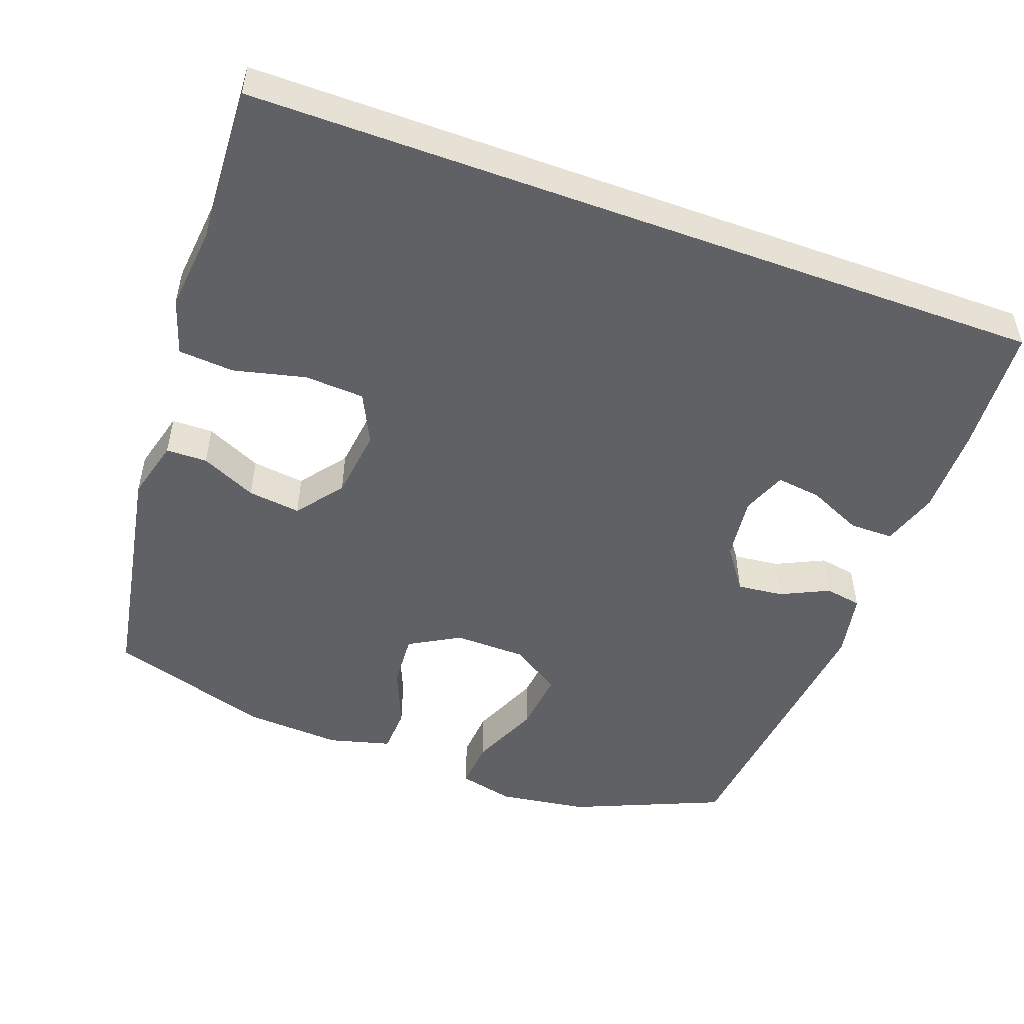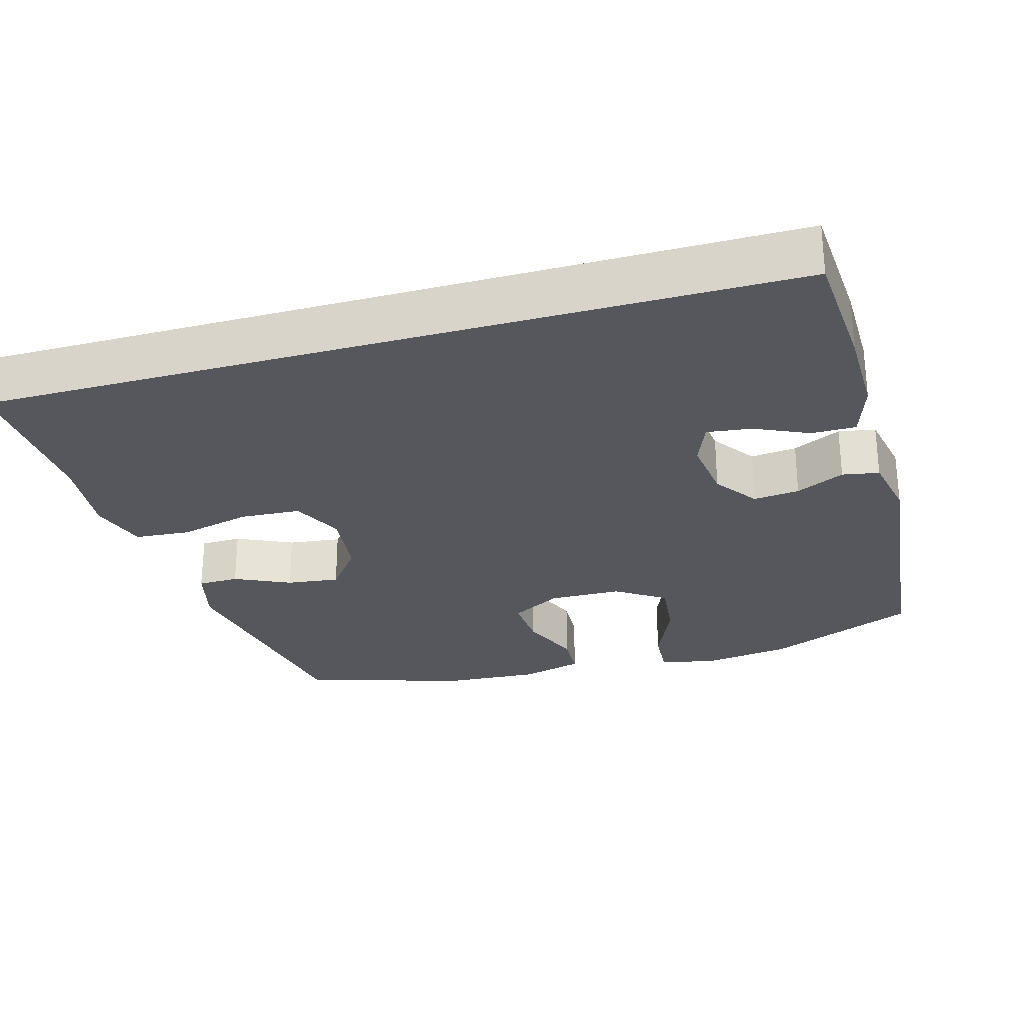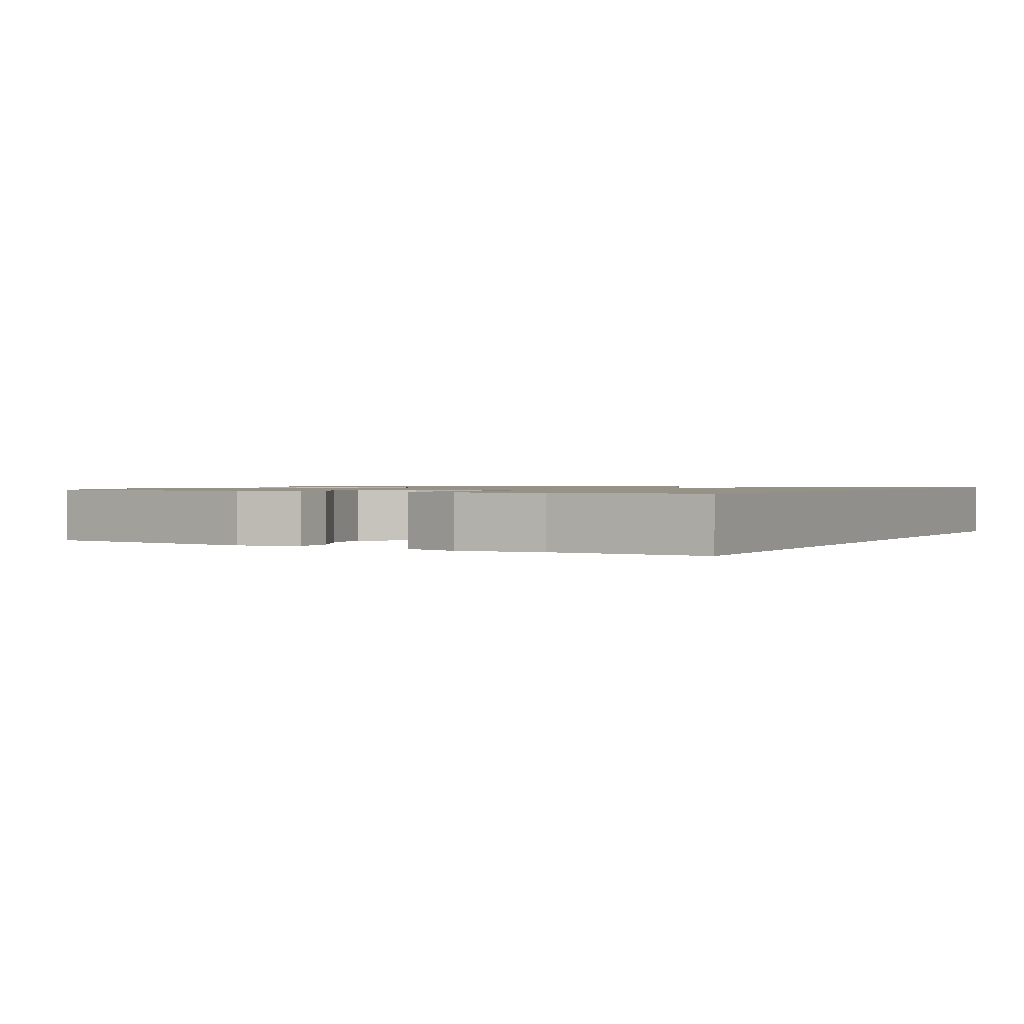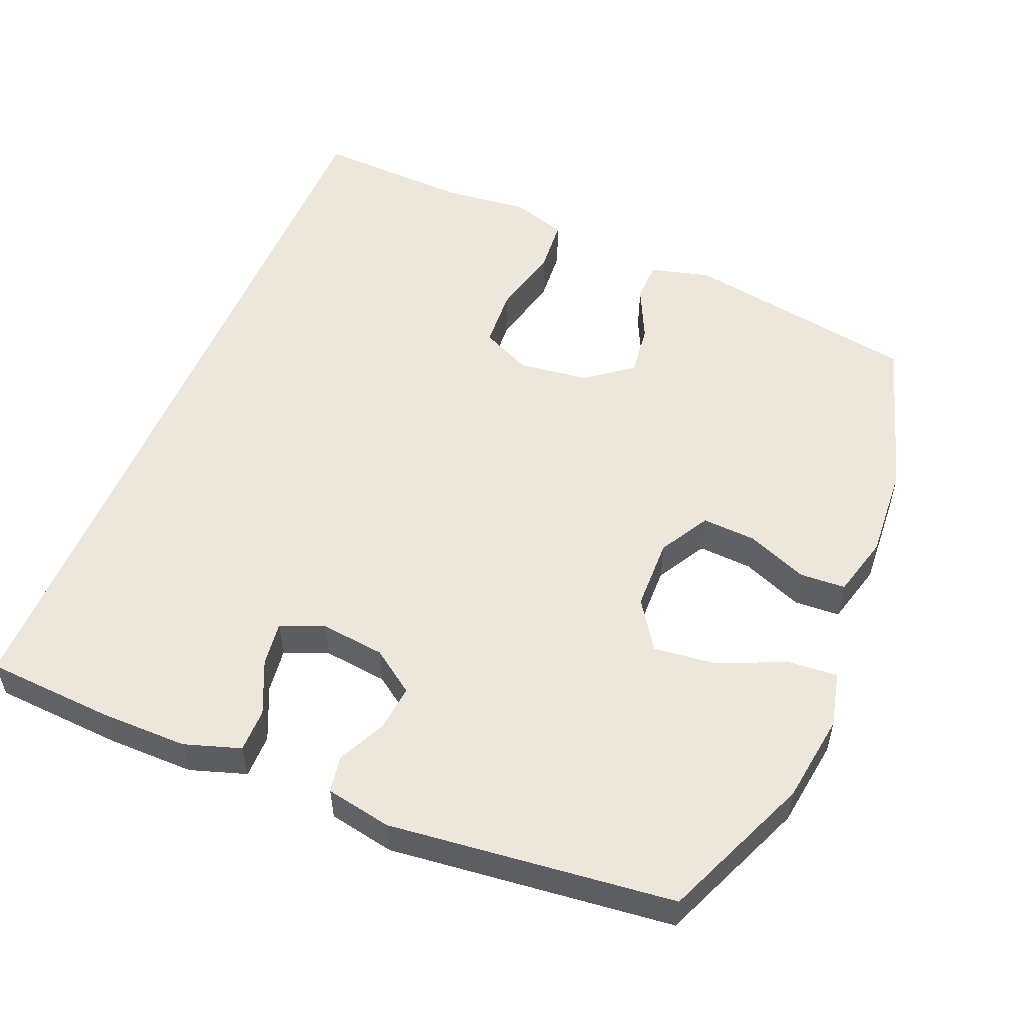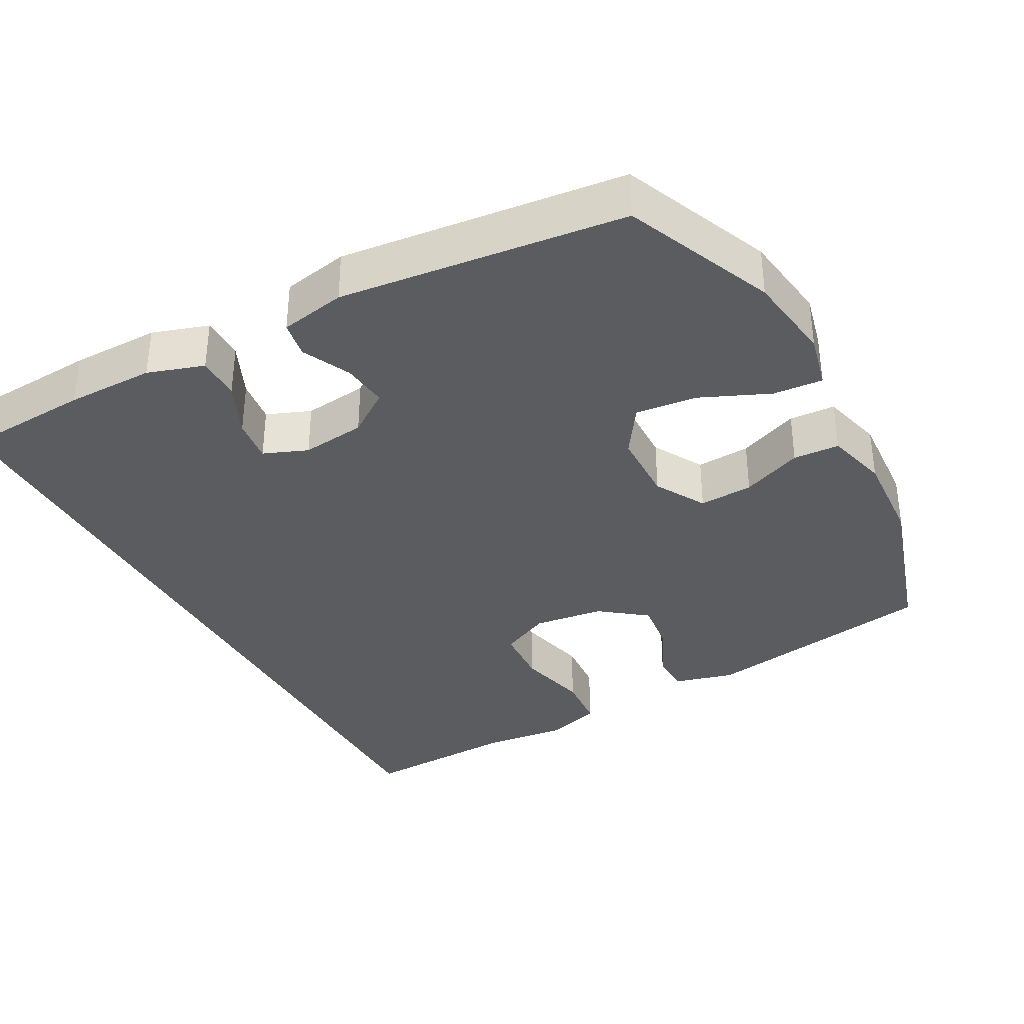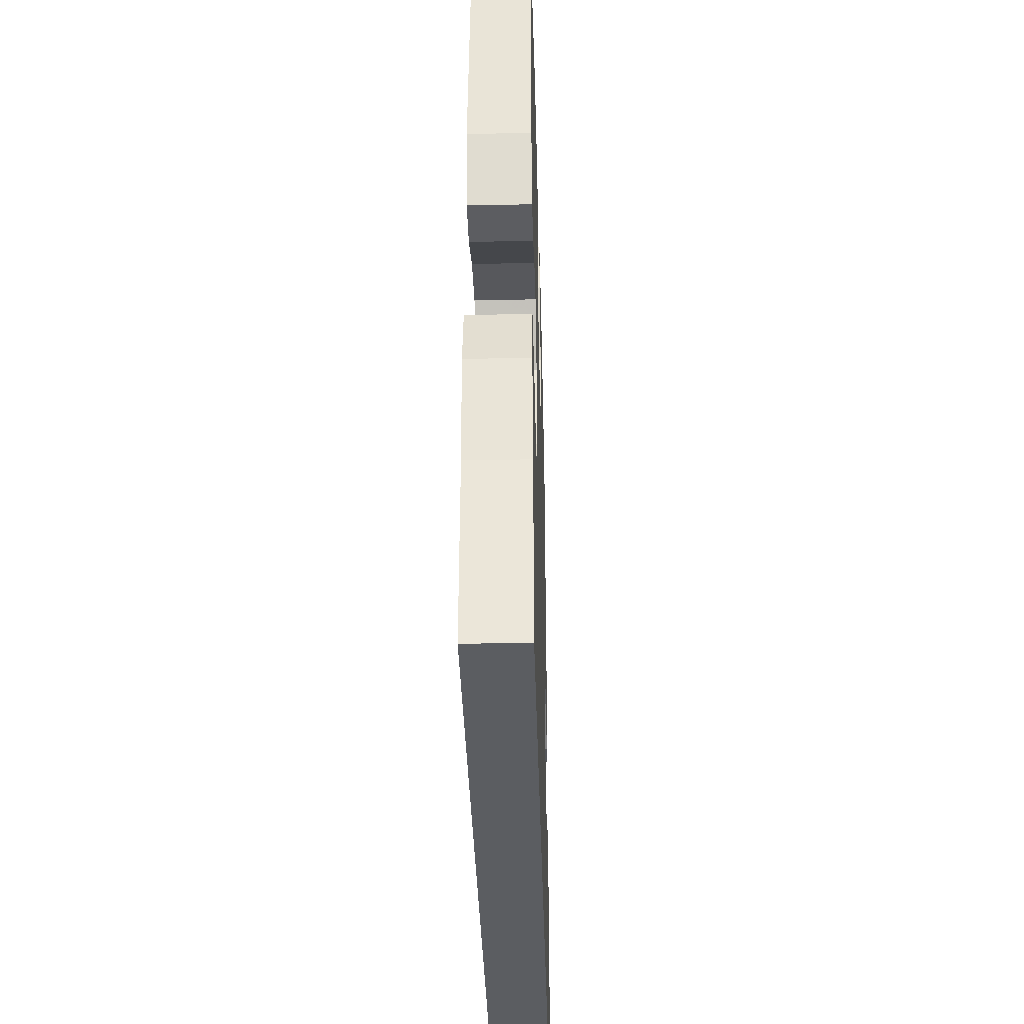
<metadata>
{"format":"obj","ext":"obj","renderer":"f3d","projection":"perspective","resolution":1024,"background":"white","views":[{"elev":-50.3,"azim":159.9,"up":"+Y"},{"elev":-27.5,"azim":-164.1,"up":"+Y"},{"elev":1.1,"azim":117.7,"up":"+Y"},{"elev":53.1,"azim":-67.7,"up":"+Y"},{"elev":-35.3,"azim":-61.7,"up":"+Y"},{"elev":-35.7,"azim":91.5,"up":"+Z"}]}
</metadata>
<code>
v -0.522 0.07 -0.5
v -0.534 0.07 -0.323
v -0.535 0.07 -0.201
v -0.51 0.07 -0.123
v -0.449 0.07 -0.123
v -0.374 0.07 -0.157
v -0.312 0.07 -0.165
v -0.288 0.07 -0.104
v -0.299 0.07 -0.015
v -0.342 0.07 0.045
v -0.406 0.07 0.038
v -0.473 0.07 0.006
v -0.524 0.07 0.015
v -0.542 0.07 0.106
v -0.5 0.07 0.5
v -0.293 0.07 0.588
v -0.169 0.07 0.606
v -0.092 0.07 0.588
v -0.097 0.07 0.519
v -0.138 0.07 0.424
v -0.147 0.07 0.338
v -0.079 0.07 0.293
v 0.022 0.07 0.291
v 0.092 0.07 0.331
v 0.087 0.07 0.406
v 0.052 0.07 0.49
v 0.055 0.07 0.554
v 0.141 0.07 0.577
v 0.274 0.07 0.569
v 0.5 0.07 0.5
v 0.559 0.07 0.172
v 0.537 0.07 0.088
v 0.48 0.07 0.087
v 0.403 0.07 0.123
v 0.33 0.07 0.132
v 0.281 0.07 0.068
v 0.269 0.07 -0.03
v 0.303 0.07 -0.1
v 0.386 0.07 -0.105
v 0.486 0.07 -0.081
v 0.563 0.07 -0.087
v 0.588 0.07 -0.165
v 0.576 0.07 -0.282
v 0.587 0.07 -0.5
v -0.522 0 -0.5
v -0.534 0 -0.323
v -0.535 0 -0.201
v -0.51 0 -0.123
v -0.449 0 -0.123
v -0.374 0 -0.157
v -0.312 0 -0.165
v -0.288 0 -0.104
v -0.299 0 -0.015
v -0.342 0 0.045
v -0.406 0 0.038
v -0.473 0 0.006
v -0.524 0 0.015
v -0.542 0 0.106
v -0.5 0 0.5
v -0.293 0 0.588
v -0.169 0 0.606
v -0.092 0 0.588
v -0.097 0 0.519
v -0.138 0 0.424
v -0.147 0 0.338
v -0.079 0 0.293
v 0.022 0 0.291
v 0.092 0 0.331
v 0.087 0 0.406
v 0.052 0 0.49
v 0.055 0 0.554
v 0.141 0 0.577
v 0.274 0 0.569
v 0.5 0 0.5
v 0.559 0 0.172
v 0.537 0 0.088
v 0.48 0 0.087
v 0.403 0 0.123
v 0.33 0 0.132
v 0.281 0 0.068
v 0.269 0 -0.03
v 0.303 0 -0.1
v 0.386 0 -0.105
v 0.486 0 -0.081
v 0.563 0 -0.087
v 0.588 0 -0.165
v 0.576 0 -0.282
v 0.587 0 -0.5
f 43 44 1 2
f 39 40 41 42
f 38 39 42 43
f 31 32 33 34
f 31 34 35
f 30 31 35
f 29 30 35 36
f 25 26 27 28
f 24 25 28 29
f 17 18 19 20
f 17 20 21
f 16 17 21
f 15 16 21
f 14 15 21 22
f 11 12 13 14
f 10 11 14 22
f 3 4 5 6
f 3 6 7
f 38 43 2 3
f 24 29 36 37
f 23 24 37 38
f 9 10 22 23
f 8 9 23 38
f 7 8 38
f 3 7 38
f 46 45 88 87
f 86 85 84 83
f 87 86 83 82
f 78 77 76 75
f 79 78 75
f 79 75 74
f 80 79 74 73
f 72 71 70 69
f 73 72 69 68
f 64 63 62 61
f 65 64 61
f 65 61 60
f 65 60 59
f 66 65 59 58
f 58 57 56 55
f 66 58 55 54
f 50 49 48 47
f 51 50 47
f 47 46 87 82
f 81 80 73 68
f 82 81 68 67
f 67 66 54 53
f 82 67 53 52
f 82 52 51
f 82 51 47
f 1 45 46 2
f 2 46 47 3
f 3 47 48 4
f 4 48 49 5
f 5 49 50 6
f 6 50 51 7
f 7 51 52 8
f 8 52 53 9
f 9 53 54 10
f 10 54 55 11
f 11 55 56 12
f 12 56 57 13
f 13 57 58 14
f 14 58 59 15
f 15 59 60 16
f 16 60 61 17
f 17 61 62 18
f 18 62 63 19
f 19 63 64 20
f 20 64 65 21
f 21 65 66 22
f 22 66 67 23
f 23 67 68 24
f 24 68 69 25
f 25 69 70 26
f 26 70 71 27
f 27 71 72 28
f 28 72 73 29
f 29 73 74 30
f 30 74 75 31
f 31 75 76 32
f 32 76 77 33
f 33 77 78 34
f 34 78 79 35
f 35 79 80 36
f 36 80 81 37
f 37 81 82 38
f 38 82 83 39
f 39 83 84 40
f 40 84 85 41
f 41 85 86 42
f 42 86 87 43
f 43 87 88 44
f 44 88 45 1

</code>
